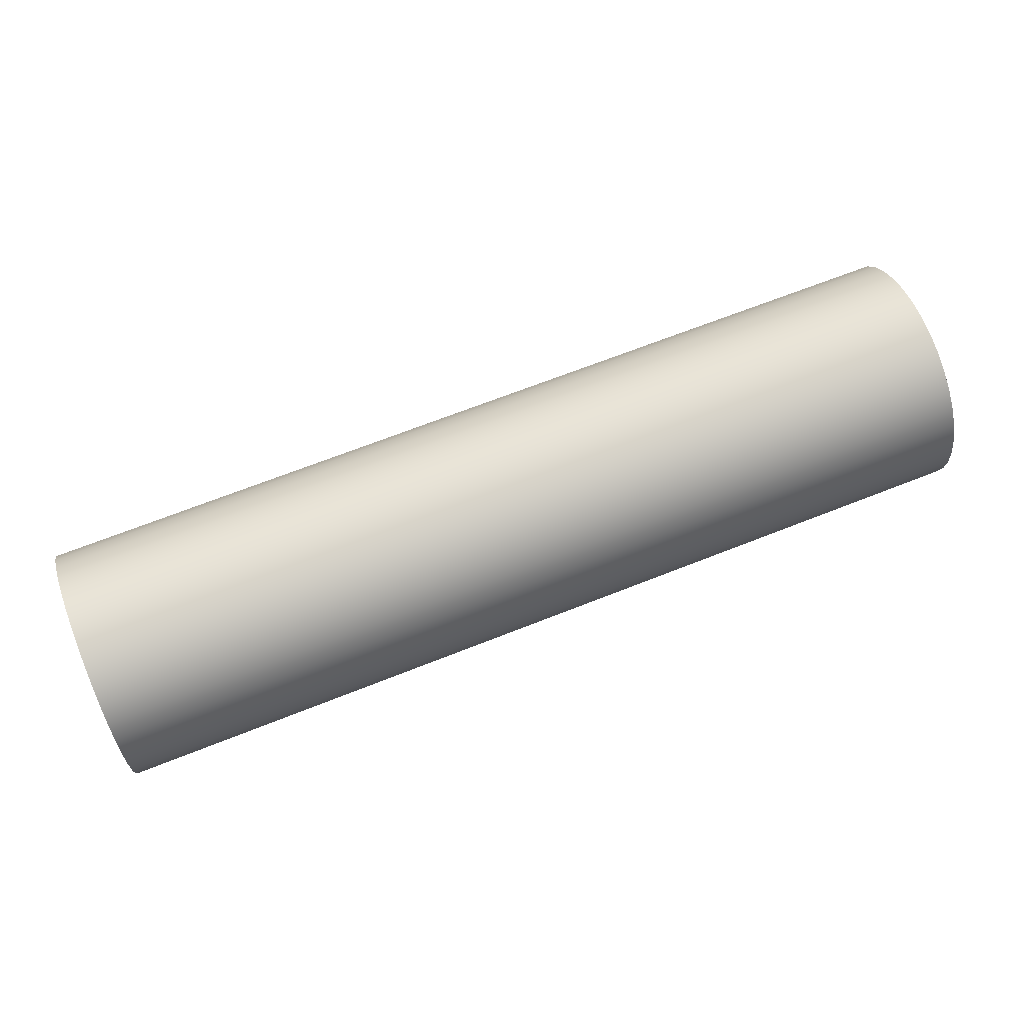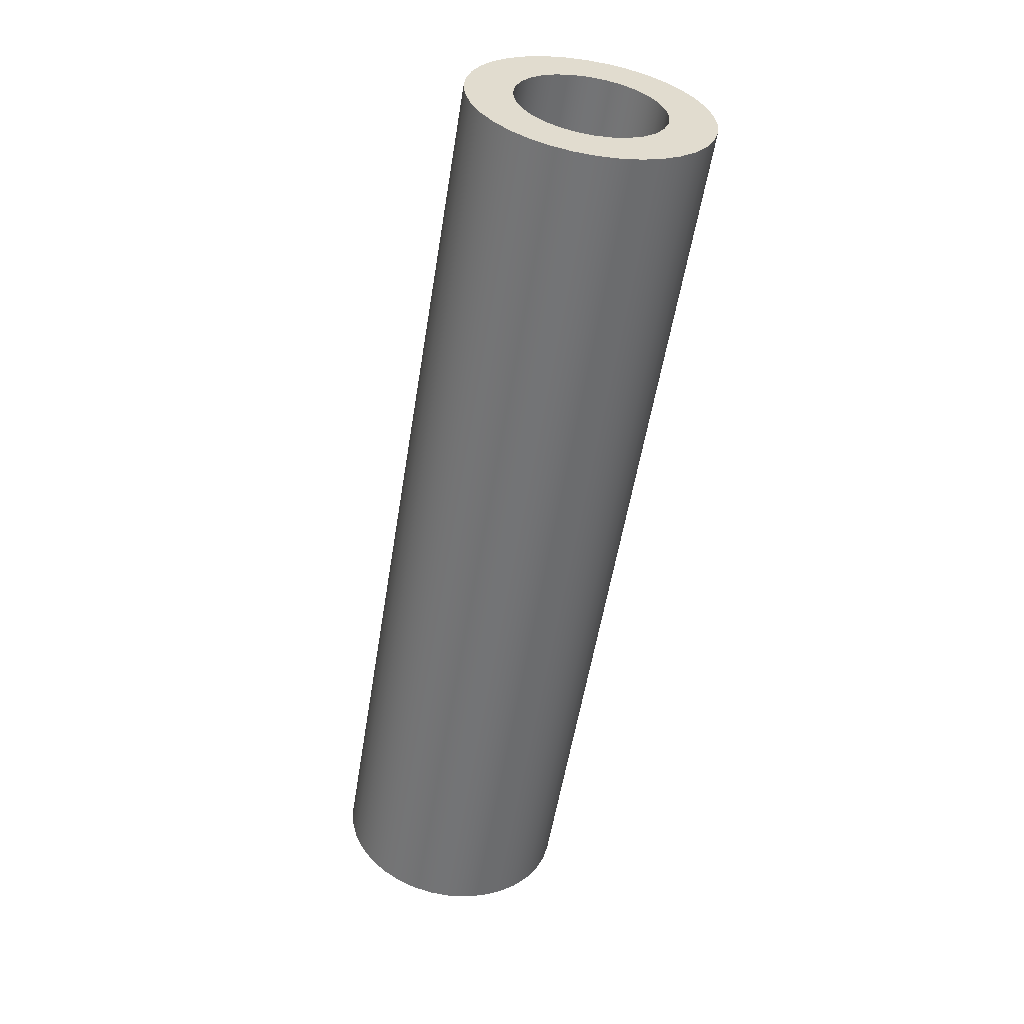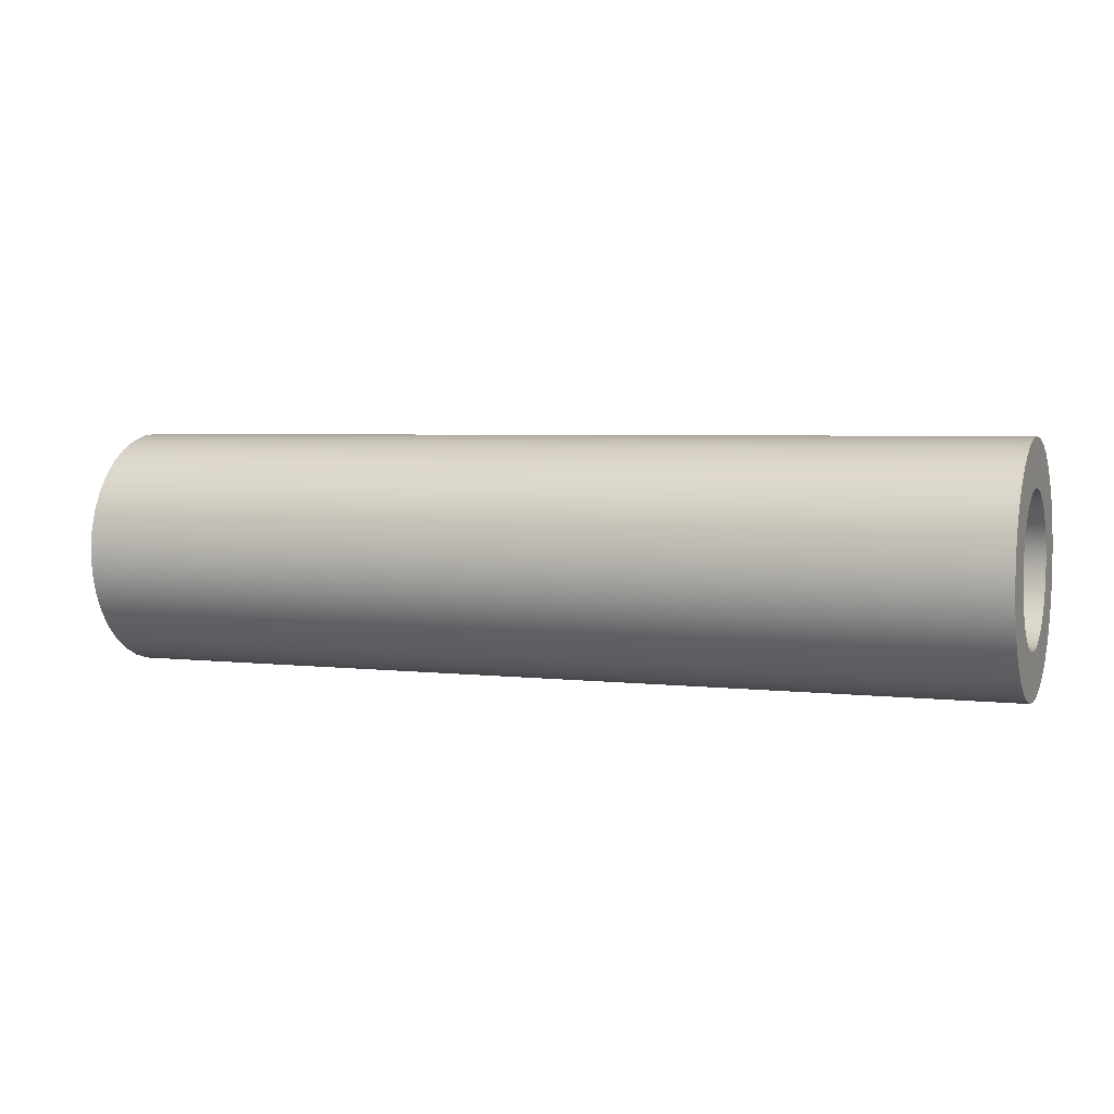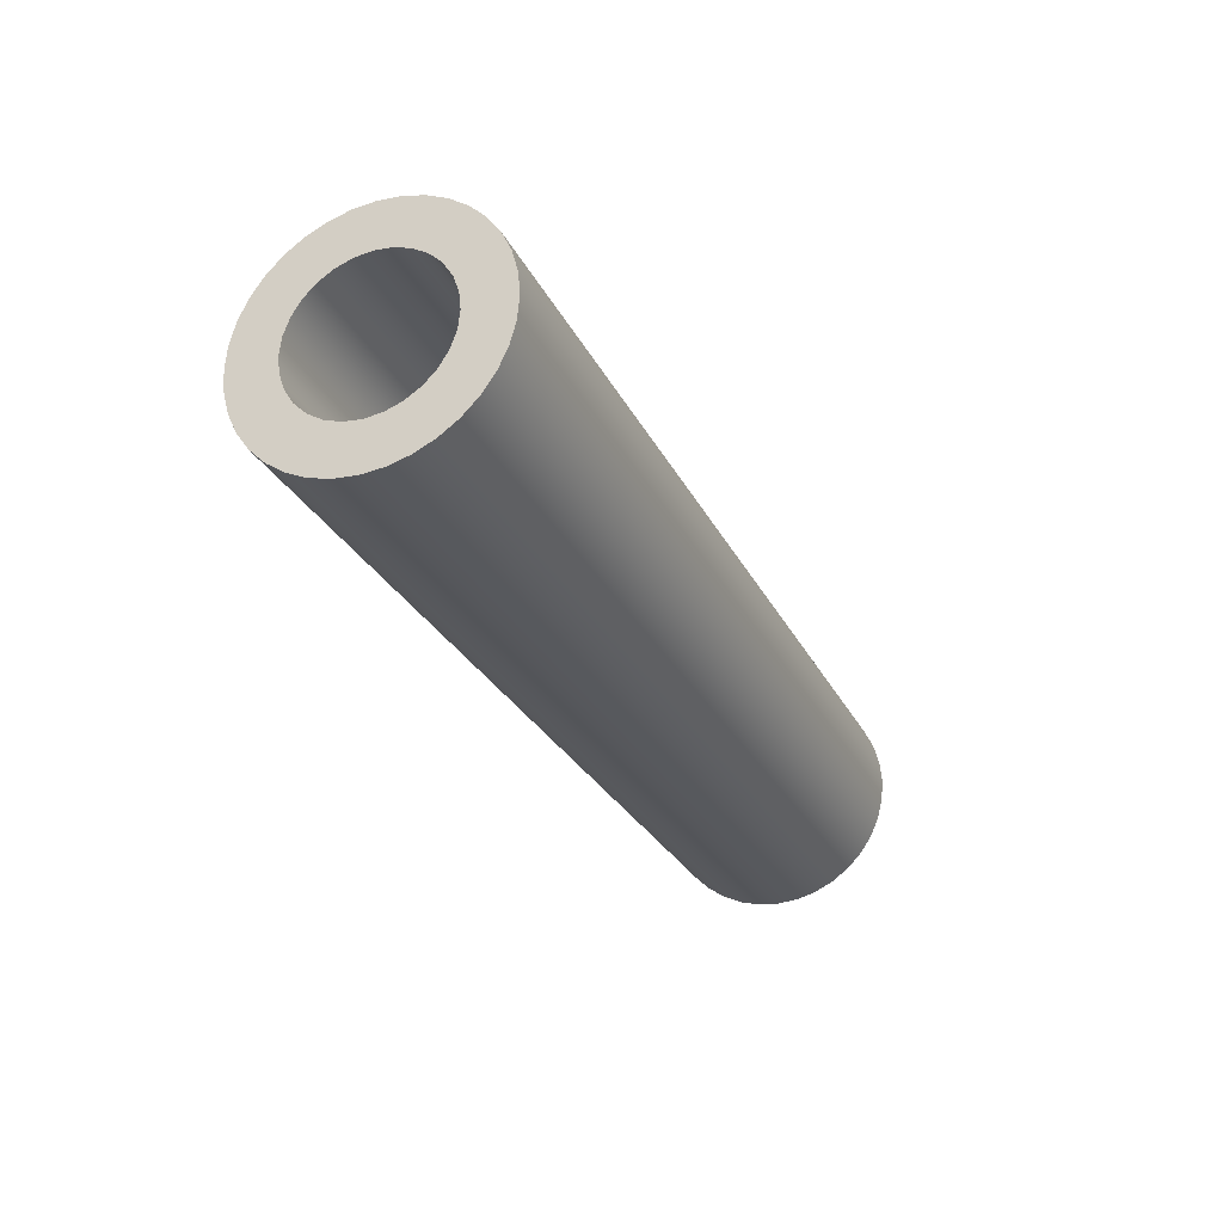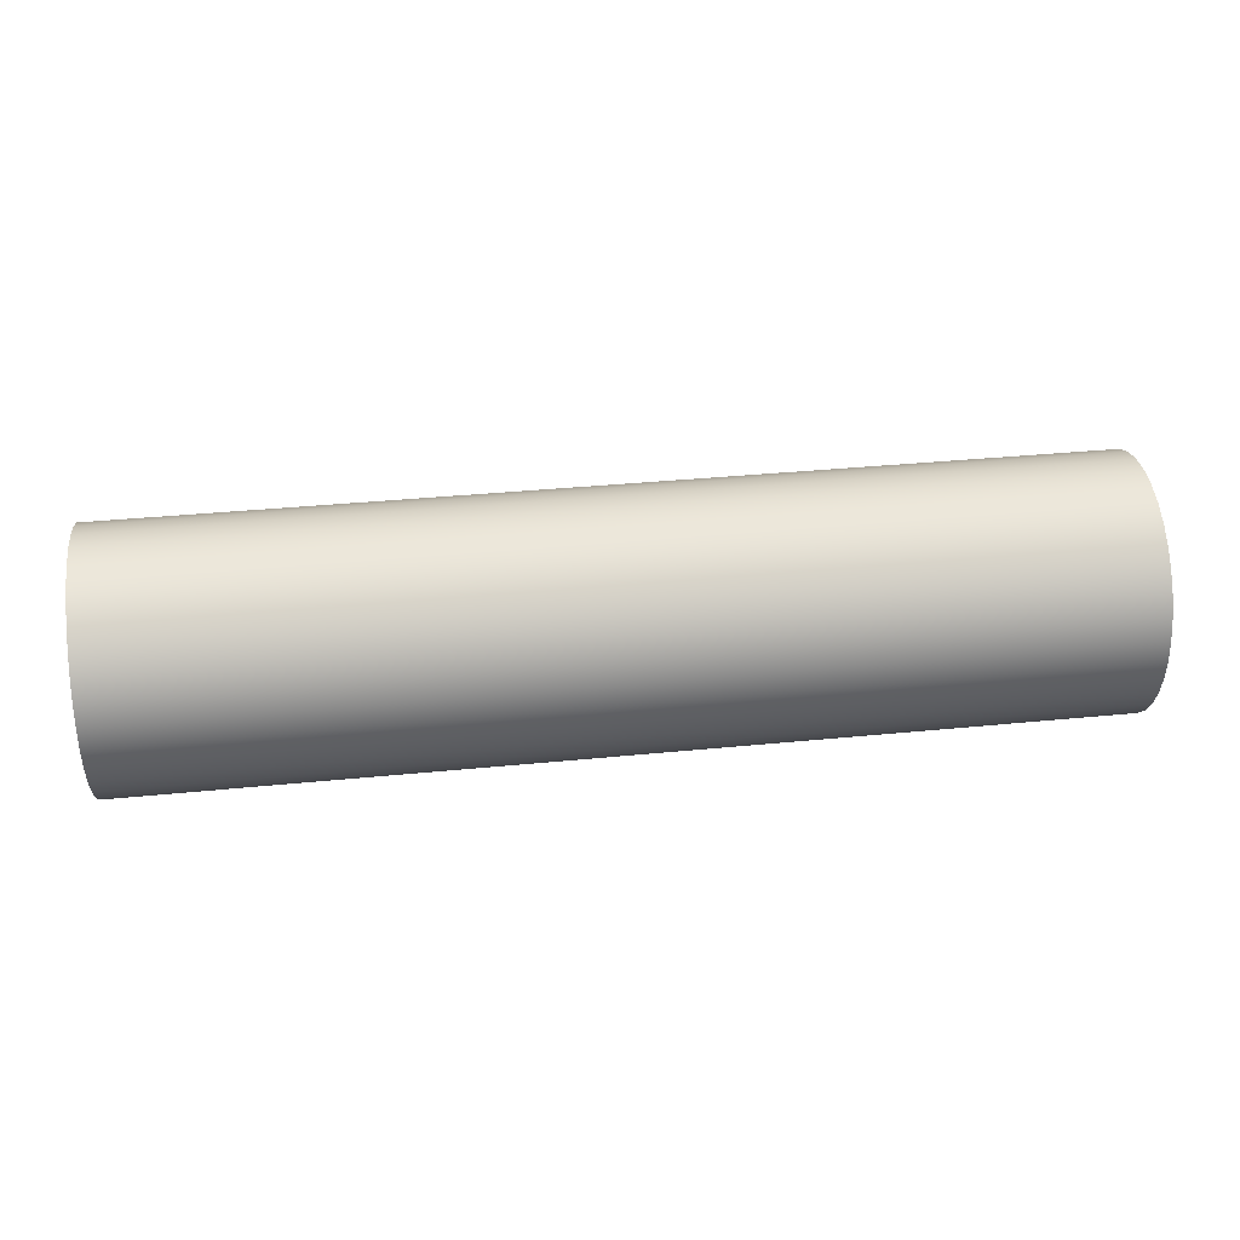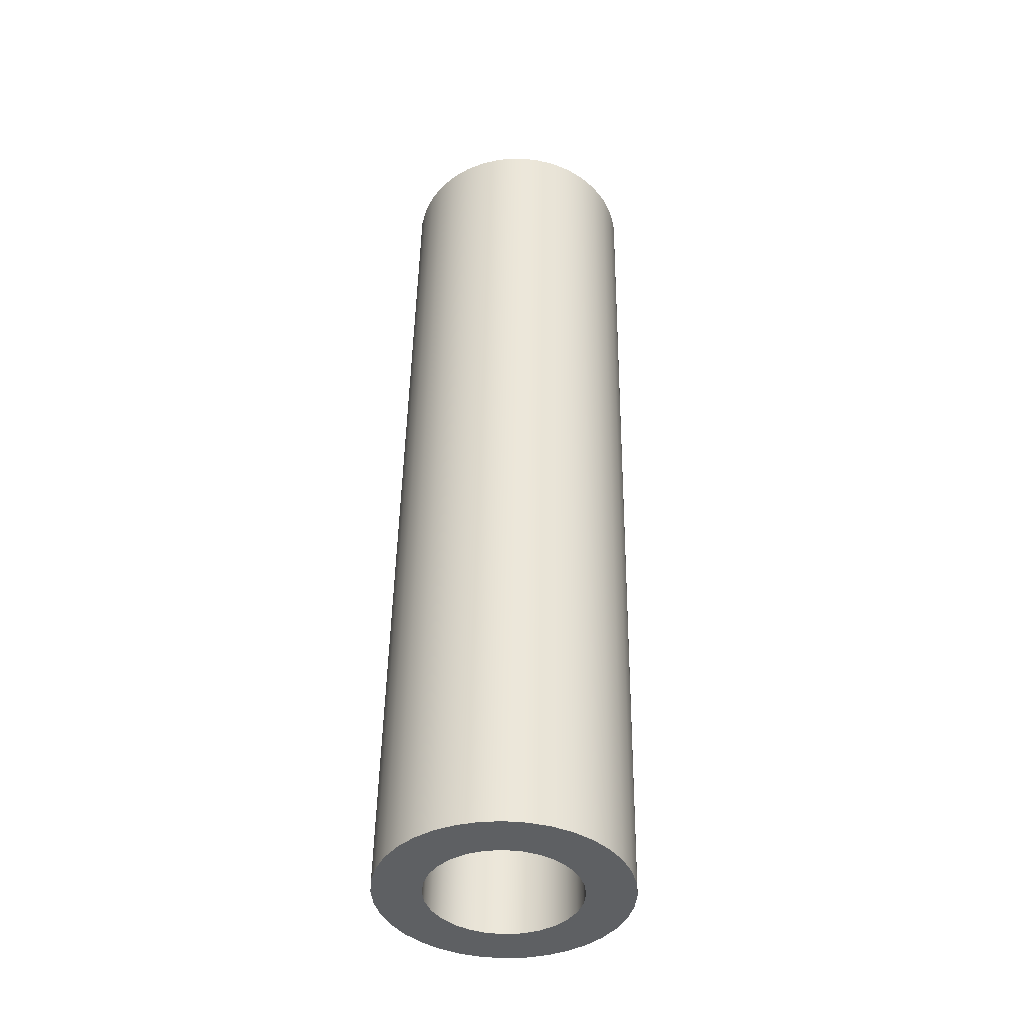
<metadata>
{"format":"obj","ext":"obj","renderer":"f3d","projection":"perspective","resolution":1024,"background":"white","views":[{"elev":67.5,"azim":158.3,"up":"+Y"},{"elev":-56.0,"azim":80.8,"up":"+Y"},{"elev":4.0,"azim":21.6,"up":"+Y"},{"elev":-28.0,"azim":112.3,"up":"+Y"},{"elev":37.0,"azim":-7.3,"up":"+Y"},{"elev":47.9,"azim":90.9,"up":"+Z"}]}
</metadata>
<code>
v 50 75.98 104.3
v 50 75.09 104.2
v 50 74.25 103.9
v 50 73.49 103.4
v 50 72.86 102.8
v 50 72.38 102
v 50 72.08 101.2
v 50 71.98 100.3
v 50 72.08 99.38
v 50 72.38 98.53
v 50 72.86 97.77
v 50 73.49 97.14
v 50 74.25 96.66
v 50 75.09 96.37
v 50 75.98 96.27
v 50 76.87 96.37
v 50 77.72 96.66
v 50 78.48 97.14
v 50 79.11 97.77
v 50 79.59 98.53
v 50 79.88 99.38
v 50 79.98 100.3
v 50 79.88 101.2
v 50 79.59 102
v 50 79.11 102.8
v 50 78.48 103.4
v 50 77.72 103.9
v 50 76.87 104.2
v 0 75.98 104.3
v 0 76.87 104.2
v 0 77.72 103.9
v 0 78.48 103.4
v 0 79.11 102.8
v 0 79.59 102
v 0 79.88 101.2
v 0 79.98 100.3
v 0 79.88 99.38
v 0 79.59 98.53
v 0 79.11 97.77
v 0 78.48 97.14
v 0 77.72 96.66
v 0 76.87 96.37
v 0 75.98 96.27
v 0 75.09 96.37
v 0 74.25 96.66
v 0 73.49 97.14
v 0 72.86 97.77
v 0 72.38 98.53
v 0 72.08 99.38
v 0 71.98 100.3
v 0 72.08 101.2
v 0 72.38 102
v 0 72.86 102.8
v 0 73.49 103.4
v 0 74.25 103.9
v 0 75.09 104.2
v 50 75.98 104.3
v 0 75.98 104.3
v 50 75.98 106.8
v 50 77.11 106.7
v 50 78.21 106.4
v 50 79.23 105.9
v 50 80.16 105.2
v 50 80.96 104.4
v 50 81.61 103.5
v 50 82.09 102.5
v 50 82.38 101.4
v 50 82.48 100.3
v 50 82.38 99.14
v 50 82.09 98.05
v 50 81.61 97.02
v 50 80.96 96.09
v 50 80.16 95.29
v 50 79.23 94.64
v 50 78.21 94.16
v 50 77.11 93.87
v 50 75.98 93.77
v 50 74.85 93.87
v 50 73.76 94.16
v 50 72.73 94.64
v 50 71.8 95.29
v 50 71 96.09
v 50 70.35 97.02
v 50 69.88 98.05
v 50 69.58 99.14
v 50 69.48 100.3
v 50 69.58 101.4
v 50 69.88 102.5
v 50 70.35 103.5
v 50 71 104.4
v 50 71.8 105.2
v 50 72.73 105.9
v 50 73.76 106.4
v 50 74.85 106.7
v 0 75.98 106.8
v 0 74.85 106.7
v 0 73.76 106.4
v 0 72.73 105.9
v 0 71.8 105.2
v 0 71 104.4
v 0 70.35 103.5
v 0 69.88 102.5
v 0 69.58 101.4
v 0 69.48 100.3
v 0 69.58 99.14
v 0 69.88 98.05
v 0 70.35 97.02
v 0 71 96.09
v 0 71.8 95.29
v 0 72.73 94.64
v 0 73.76 94.16
v 0 74.85 93.87
v 0 75.98 93.77
v 0 77.11 93.87
v 0 78.21 94.16
v 0 79.23 94.64
v 0 80.16 95.29
v 0 80.96 96.09
v 0 81.61 97.02
v 0 82.09 98.05
v 0 82.38 99.14
v 0 82.48 100.3
v 0 82.38 101.4
v 0 82.09 102.5
v 0 81.61 103.5
v 0 80.96 104.4
v 0 80.16 105.2
v 0 79.23 105.9
v 0 78.21 106.4
v 0 77.11 106.7
v 0 75.98 106.8
v 50 75.98 106.8
v 50 75.98 104.3
v 50 76.87 104.2
v 50 77.72 103.9
v 50 78.48 103.4
v 50 79.11 102.8
v 50 79.59 102
v 50 79.88 101.2
v 50 79.98 100.3
v 50 79.88 99.38
v 50 79.59 98.53
v 50 79.11 97.77
v 50 78.48 97.14
v 50 77.72 96.66
v 50 76.87 96.37
v 50 75.98 96.27
v 50 75.09 96.37
v 50 74.25 96.66
v 50 73.49 97.14
v 50 72.86 97.77
v 50 72.38 98.53
v 50 72.08 99.38
v 50 71.98 100.3
v 50 72.08 101.2
v 50 72.38 102
v 50 72.86 102.8
v 50 73.49 103.4
v 50 74.25 103.9
v 50 75.09 104.2
v 50 75.98 106.8
v 50 74.85 106.7
v 50 73.76 106.4
v 50 72.73 105.9
v 50 71.8 105.2
v 50 71 104.4
v 50 70.35 103.5
v 50 69.88 102.5
v 50 69.58 101.4
v 50 69.48 100.3
v 50 69.58 99.14
v 50 69.88 98.05
v 50 70.35 97.02
v 50 71 96.09
v 50 71.8 95.29
v 50 72.73 94.64
v 50 73.76 94.16
v 50 74.85 93.87
v 50 75.98 93.77
v 50 77.11 93.87
v 50 78.21 94.16
v 50 79.23 94.64
v 50 80.16 95.29
v 50 80.96 96.09
v 50 81.61 97.02
v 50 82.09 98.05
v 50 82.38 99.14
v 50 82.48 100.3
v 50 82.38 101.4
v 50 82.09 102.5
v 50 81.61 103.5
v 50 80.96 104.4
v 50 80.16 105.2
v 50 79.23 105.9
v 50 78.21 106.4
v 50 77.11 106.7
v 0 75.98 104.3
v 0 75.09 104.2
v 0 74.25 103.9
v 0 73.49 103.4
v 0 72.86 102.8
v 0 72.38 102
v 0 72.08 101.2
v 0 71.98 100.3
v 0 72.08 99.38
v 0 72.38 98.53
v 0 72.86 97.77
v 0 73.49 97.14
v 0 74.25 96.66
v 0 75.09 96.37
v 0 75.98 96.27
v 0 76.87 96.37
v 0 77.72 96.66
v 0 78.48 97.14
v 0 79.11 97.77
v 0 79.59 98.53
v 0 79.88 99.38
v 0 79.98 100.3
v 0 79.88 101.2
v 0 79.59 102
v 0 79.11 102.8
v 0 78.48 103.4
v 0 77.72 103.9
v 0 76.87 104.2
v 0 75.98 106.8
v 0 77.11 106.7
v 0 78.21 106.4
v 0 79.23 105.9
v 0 80.16 105.2
v 0 80.96 104.4
v 0 81.61 103.5
v 0 82.09 102.5
v 0 82.38 101.4
v 0 82.48 100.3
v 0 82.38 99.14
v 0 82.09 98.05
v 0 81.61 97.02
v 0 80.96 96.09
v 0 80.16 95.29
v 0 79.23 94.64
v 0 78.21 94.16
v 0 77.11 93.87
v 0 75.98 93.77
v 0 74.85 93.87
v 0 73.76 94.16
v 0 72.73 94.64
v 0 71.8 95.29
v 0 71 96.09
v 0 70.35 97.02
v 0 69.88 98.05
v 0 69.58 99.14
v 0 69.48 100.3
v 0 69.58 101.4
v 0 69.88 102.5
v 0 70.35 103.5
v 0 71 104.4
v 0 71.8 105.2
v 0 72.73 105.9
v 0 73.76 106.4
v 0 74.85 106.7
g cf91b308-e305-11ea-8df8-54bf646e7e1f
f 2 56 1
f 1 56 58
f 57 29 28
f 28 29 30
f 28 30 27
f 27 30 31
f 27 31 26
f 26 31 32
f 26 32 25
f 25 32 33
f 25 33 24
f 24 33 34
f 24 34 23
f 23 34 35
f 23 35 22
f 22 35 36
f 22 36 21
f 21 36 37
f 21 37 20
f 20 37 38
f 20 38 19
f 19 38 39
f 19 39 18
f 18 39 40
f 18 40 17
f 17 40 41
f 17 41 16
f 16 41 42
f 16 42 15
f 15 42 43
f 15 43 14
f 14 43 44
f 14 44 13
f 13 44 45
f 13 45 12
f 12 45 46
f 12 46 11
f 11 46 47
f 11 47 10
f 10 47 48
f 10 48 9
f 9 48 49
f 9 49 8
f 8 49 50
f 8 50 7
f 7 50 51
f 7 51 6
f 6 51 52
f 6 52 5
f 5 52 53
f 5 53 4
f 4 53 54
f 4 54 3
f 3 54 55
f 3 55 2
f 2 55 56
g cf93395c-e305-11ea-943d-54bf646e7e1f
f 60 130 59
f 59 130 131
f 132 95 94
f 94 95 96
f 94 96 93
f 93 96 97
f 93 97 92
f 92 97 98
f 92 98 91
f 91 98 99
f 91 99 90
f 90 99 100
f 90 100 89
f 89 100 101
f 89 101 88
f 88 101 102
f 88 102 87
f 87 102 103
f 87 103 86
f 86 103 104
f 86 104 85
f 85 104 105
f 85 105 84
f 84 105 106
f 84 106 83
f 83 106 107
f 83 107 82
f 82 107 108
f 82 108 81
f 81 108 109
f 81 109 80
f 80 109 110
f 80 110 79
f 79 110 111
f 79 111 78
f 78 111 112
f 78 112 77
f 77 112 113
f 77 113 76
f 76 113 114
f 76 114 75
f 75 114 115
f 75 115 74
f 74 115 116
f 74 116 73
f 73 116 117
f 73 117 72
f 72 117 118
f 72 118 71
f 71 118 119
f 71 119 70
f 70 119 120
f 70 120 69
f 69 120 121
f 69 121 68
f 68 121 122
f 68 122 67
f 67 122 123
f 67 123 66
f 66 123 124
f 66 124 65
f 65 124 125
f 65 125 64
f 64 125 126
f 64 126 63
f 63 126 127
f 63 127 62
f 62 127 128
f 62 128 61
f 61 128 129
f 61 129 60
f 60 129 130
g cf9498d8-e305-11ea-89c8-54bf646e7e1f
f 134 196 133
f 133 196 161
f 133 161 162
f 196 134 195
f 195 134 135
f 195 135 194
f 194 135 136
f 194 136 193
f 193 136 137
f 193 137 192
f 192 137 191
f 191 137 138
f 191 138 190
f 190 138 139
f 190 139 189
f 189 139 140
f 189 140 188
f 188 140 187
f 187 140 141
f 187 141 186
f 186 141 142
f 186 142 185
f 185 142 143
f 185 143 184
f 184 143 183
f 183 143 144
f 183 144 182
f 182 144 145
f 182 145 181
f 181 145 146
f 181 146 180
f 180 146 147
f 180 147 179
f 179 147 178
f 178 147 148
f 178 148 177
f 177 148 149
f 177 149 176
f 176 149 150
f 176 150 175
f 175 150 151
f 175 151 174
f 174 151 173
f 173 151 152
f 173 152 172
f 172 152 153
f 172 153 171
f 171 153 154
f 171 154 170
f 170 154 169
f 169 154 155
f 169 155 168
f 168 155 156
f 168 156 167
f 167 156 157
f 167 157 166
f 166 157 165
f 165 157 158
f 165 158 164
f 164 158 159
f 164 159 163
f 163 159 160
f 163 160 162
f 162 160 133
g cf95f850-e305-11ea-a37e-54bf646e7e1f
f 198 260 197
f 197 260 225
f 197 225 226
f 260 198 259
f 259 198 199
f 259 199 258
f 258 199 200
f 258 200 257
f 257 200 201
f 257 201 256
f 256 201 255
f 255 201 202
f 255 202 254
f 254 202 203
f 254 203 253
f 253 203 204
f 253 204 252
f 252 204 251
f 251 204 205
f 251 205 250
f 250 205 206
f 250 206 249
f 249 206 207
f 249 207 248
f 248 207 247
f 247 207 208
f 247 208 246
f 246 208 209
f 246 209 245
f 245 209 210
f 245 210 244
f 244 210 211
f 244 211 243
f 243 211 242
f 242 211 212
f 242 212 241
f 241 212 213
f 241 213 240
f 240 213 214
f 240 214 239
f 239 214 215
f 239 215 238
f 238 215 237
f 237 215 216
f 237 216 236
f 236 216 217
f 236 217 235
f 235 217 218
f 235 218 234
f 234 218 233
f 233 218 219
f 233 219 232
f 232 219 220
f 232 220 231
f 231 220 221
f 231 221 230
f 230 221 229
f 229 221 222
f 229 222 228
f 228 222 223
f 228 223 227
f 227 223 224
f 227 224 226
f 226 224 197

</code>
